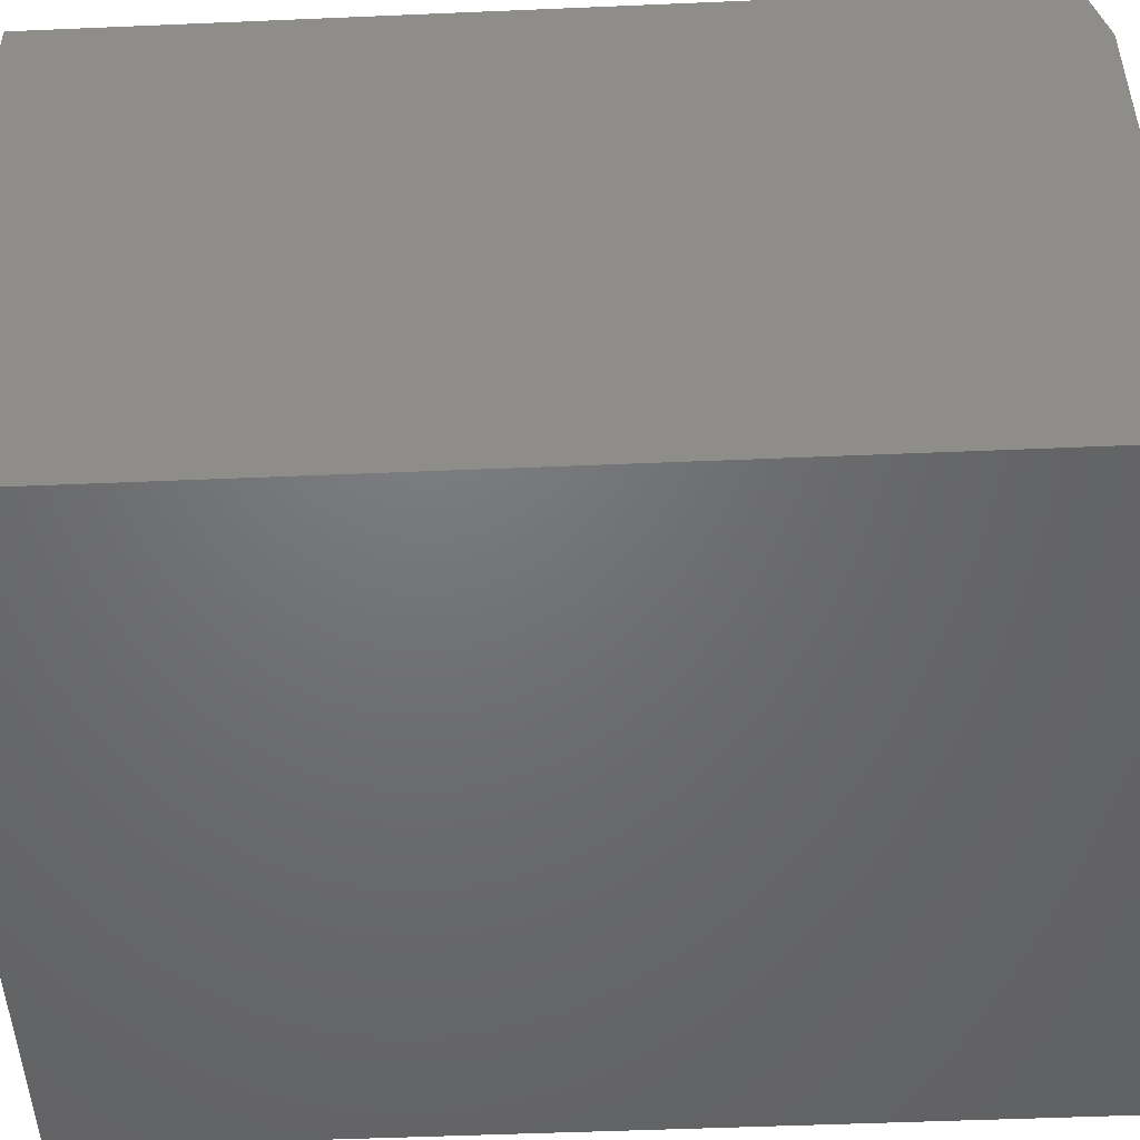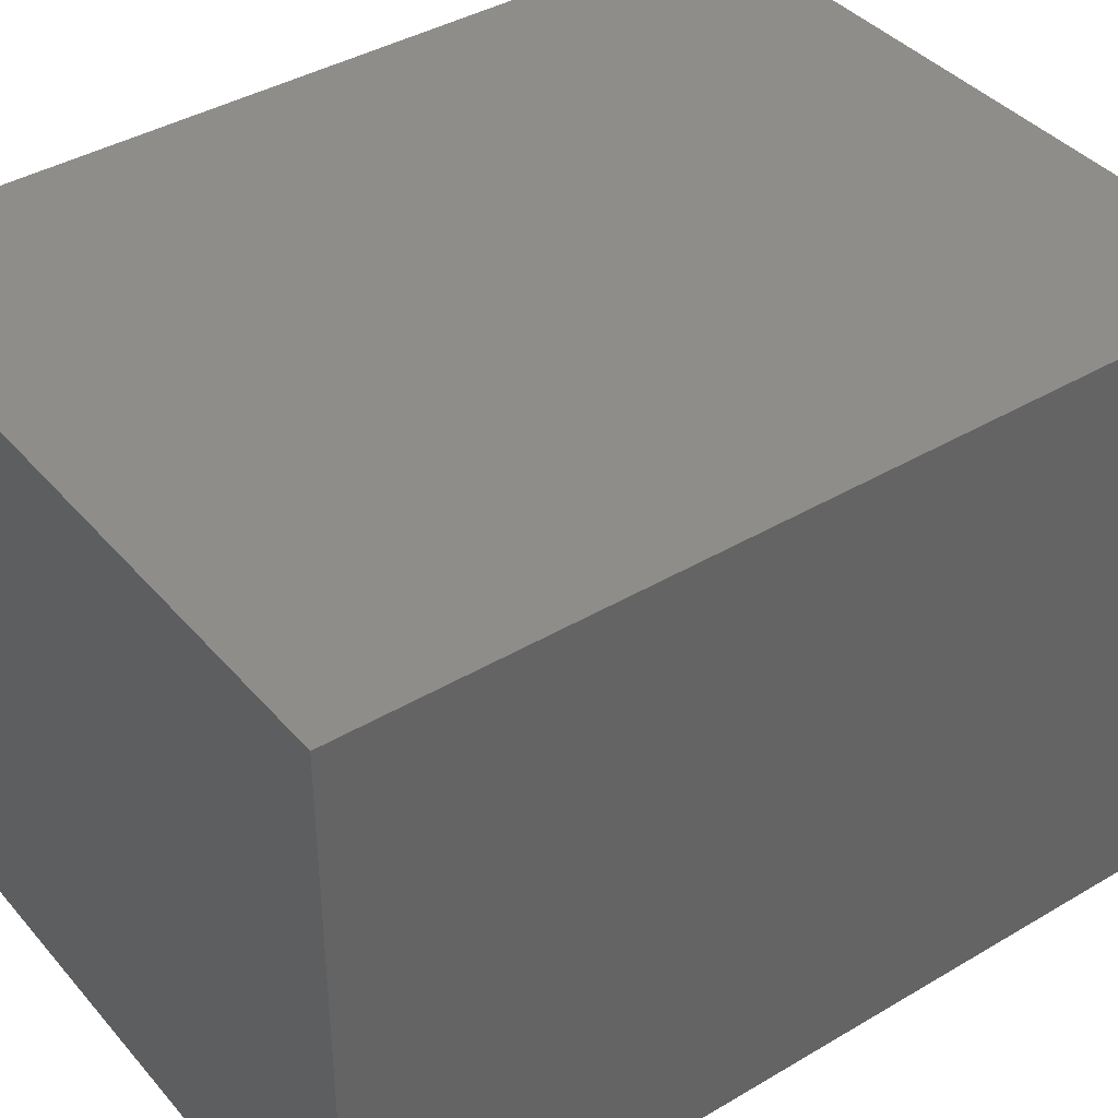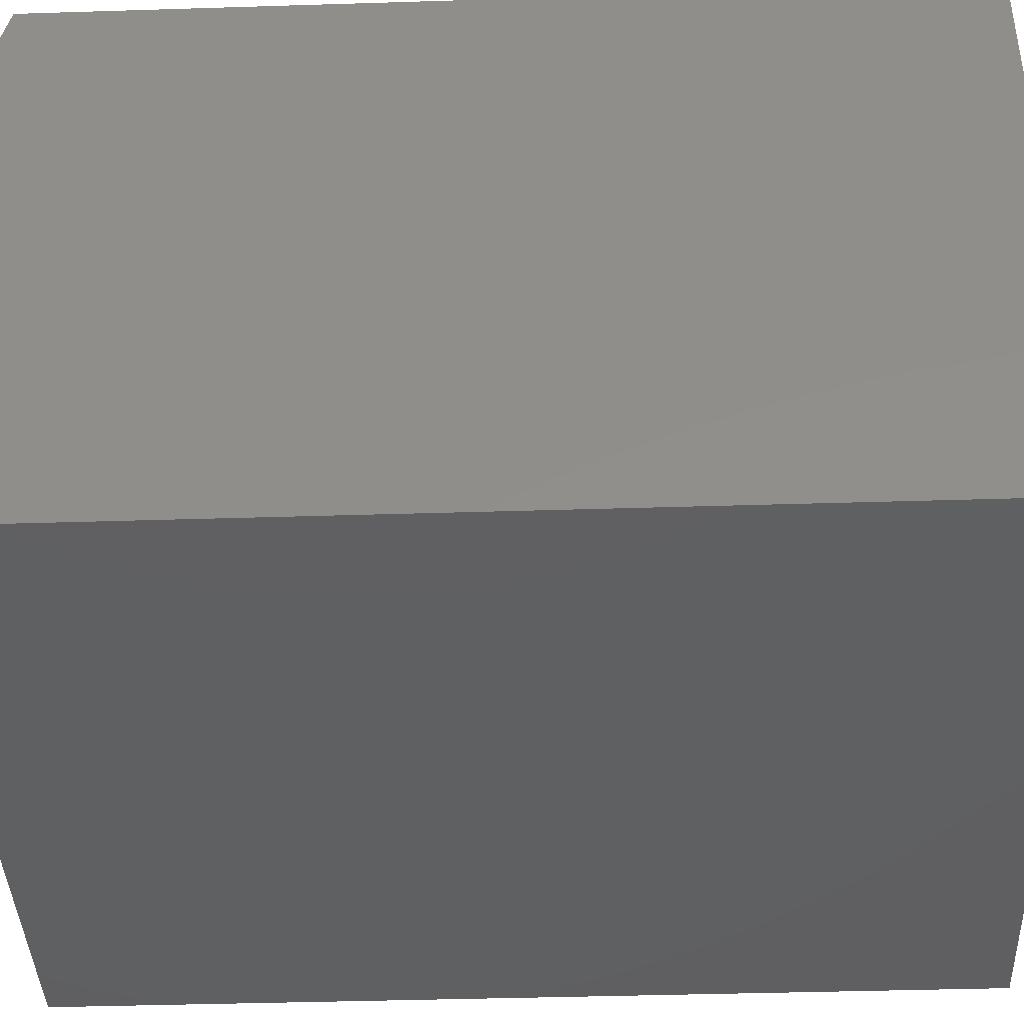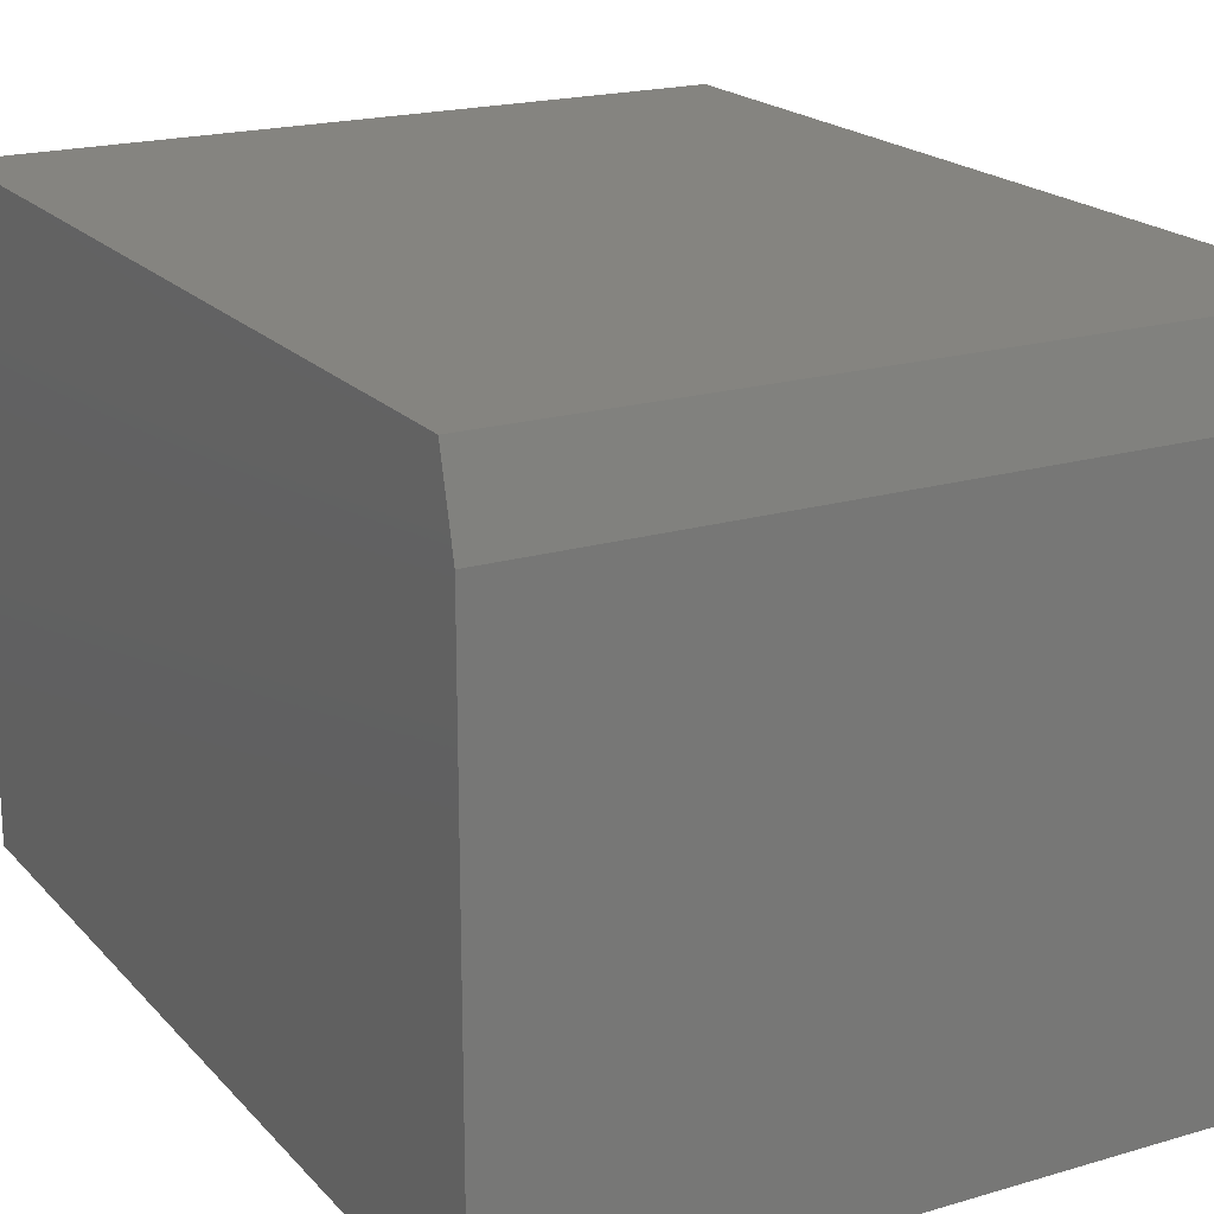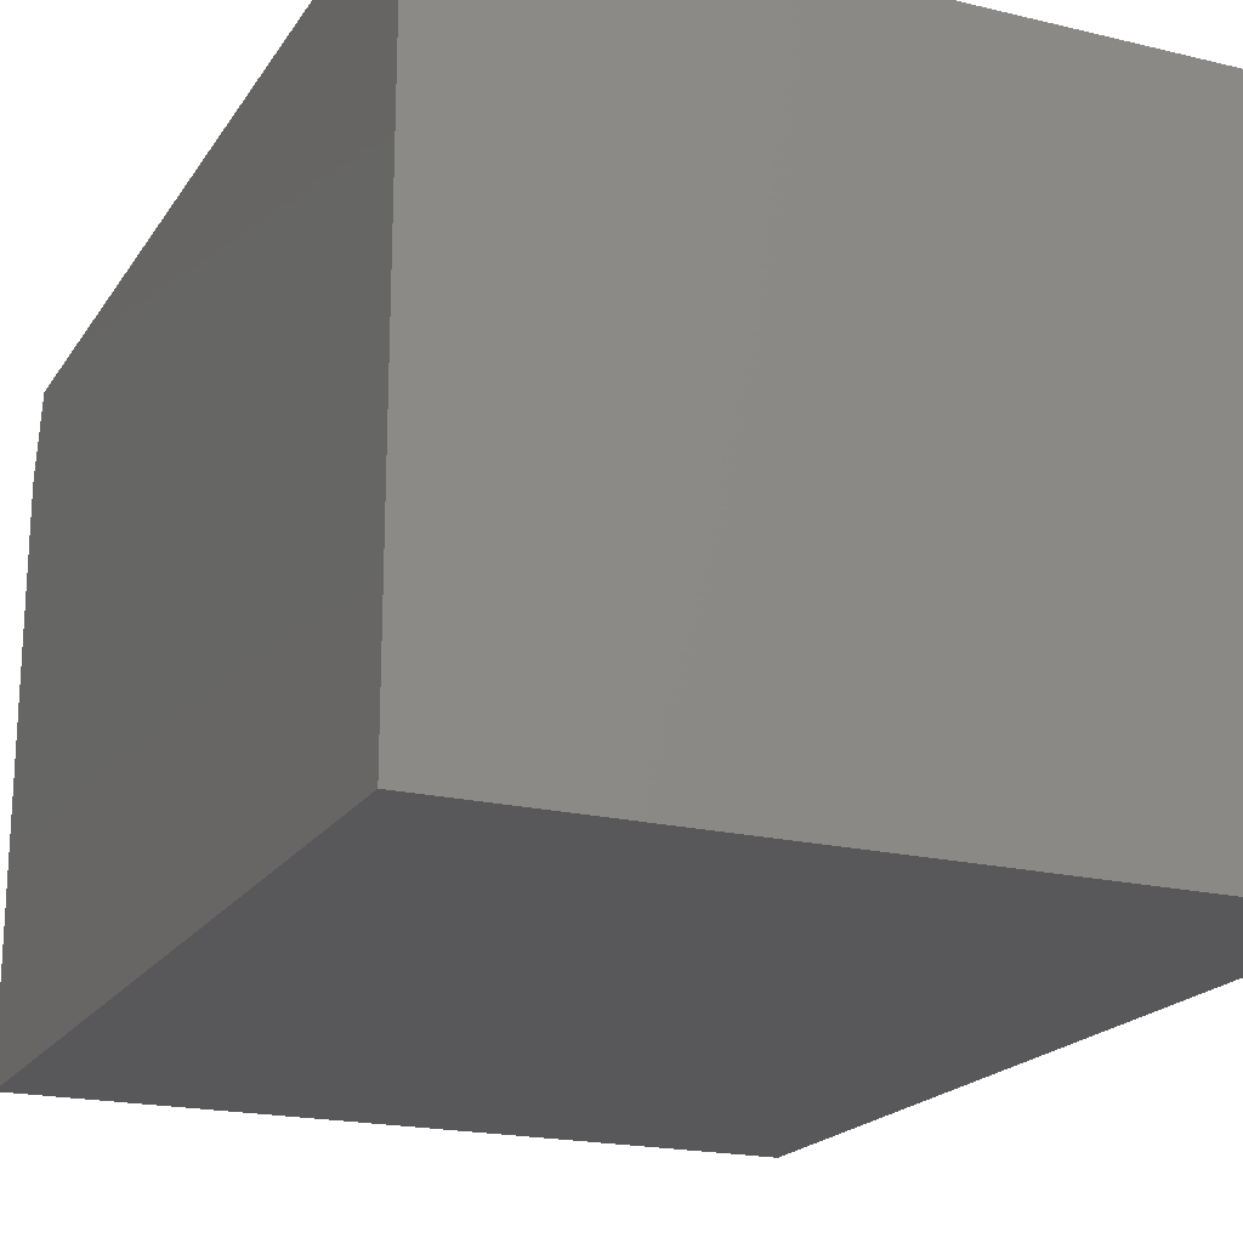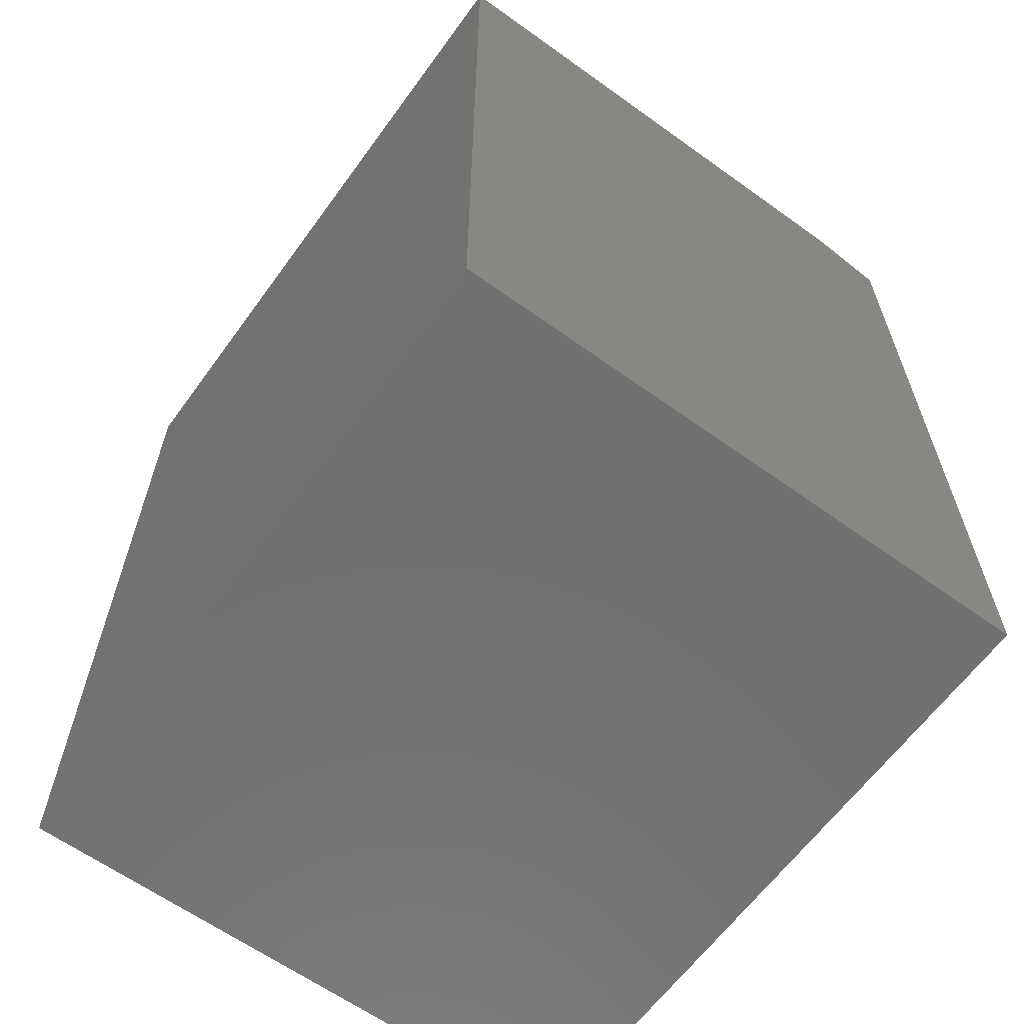
<metadata>
{"format":"stl","ext":"stl","renderer":"f3d","projection":"perspective","resolution":1024,"background":"white","views":[{"elev":-49.4,"azim":92.7,"up":"+Z"},{"elev":39.9,"azim":53.7,"up":"+Z"},{"elev":-40.8,"azim":-87.8,"up":"+Z"},{"elev":19.6,"azim":151.2,"up":"+Z"},{"elev":-19.9,"azim":-23.8,"up":"+Z"},{"elev":-62.9,"azim":-126.0,"up":"+Y"}]}
</metadata>
<code>
# stl→obj: 10 verts, 16 faces
v 0.4026 0 0.06316
v 0.4026 0 0.2766
v 0.6868 0 0.06316
v 0.6868 0 0.2766
v 0.4026 -0.3672 0.06316
v 0.4026 -0.3672 0.3079
v 0.4026 -0.007812 0.3079
v 0.6868 -0.007812 0.3079
v 0.6868 -0.3672 0.3079
v 0.6868 -0.3672 0.06316
f 1 2 3
f 3 2 4
f 5 6 1
f 1 6 7
f 1 7 2
f 8 7 9
f 9 7 6
f 9 10 8
f 8 10 3
f 8 3 4
f 8 4 7
f 7 4 2
f 5 10 6
f 6 10 9
f 1 3 5
f 5 3 10

</code>
